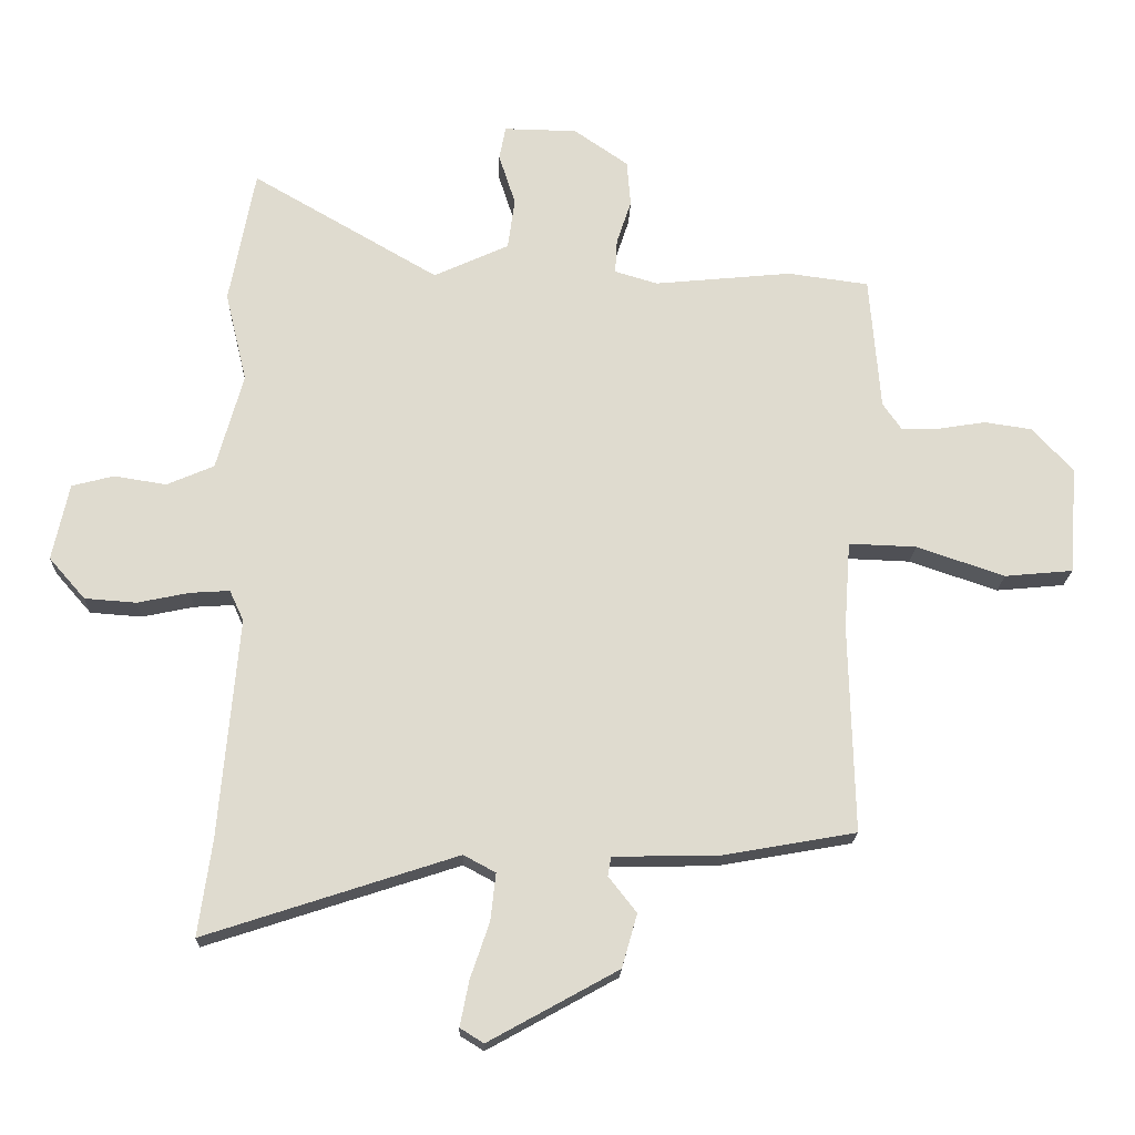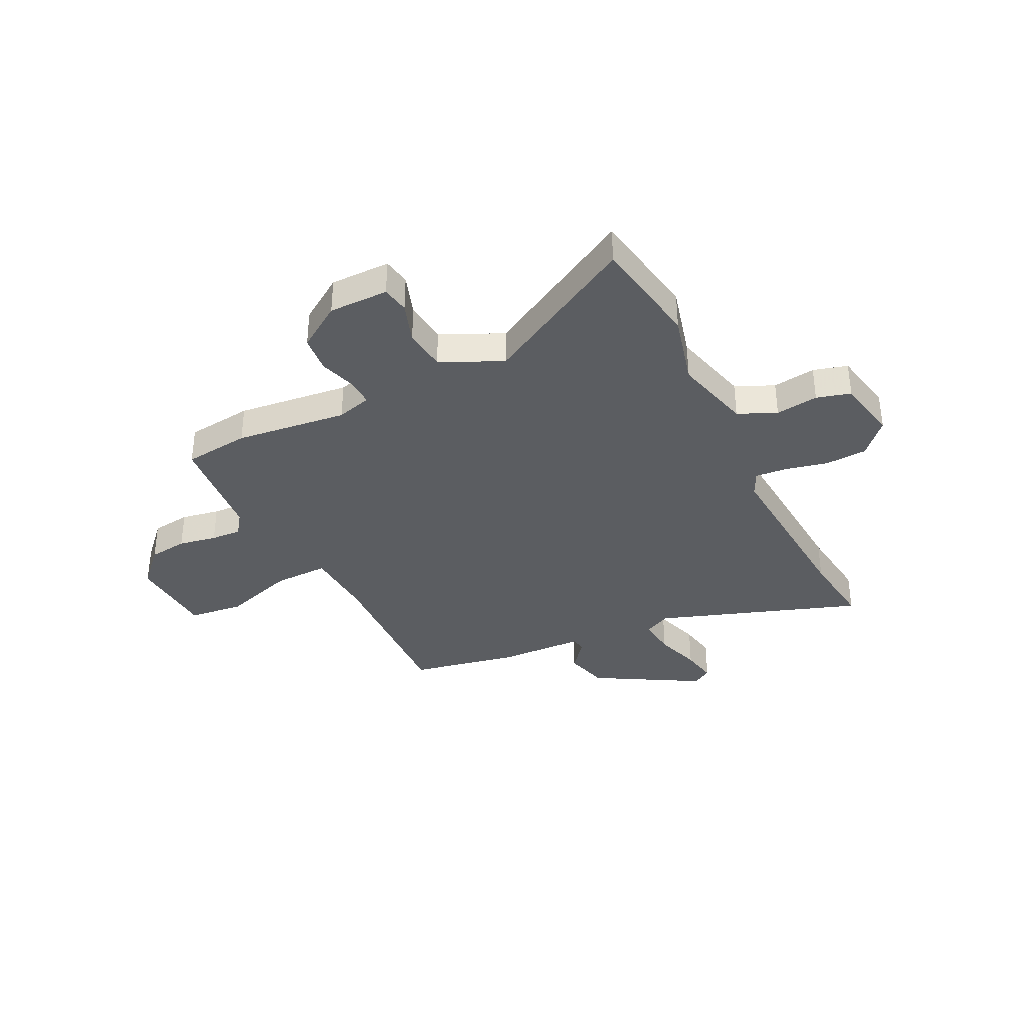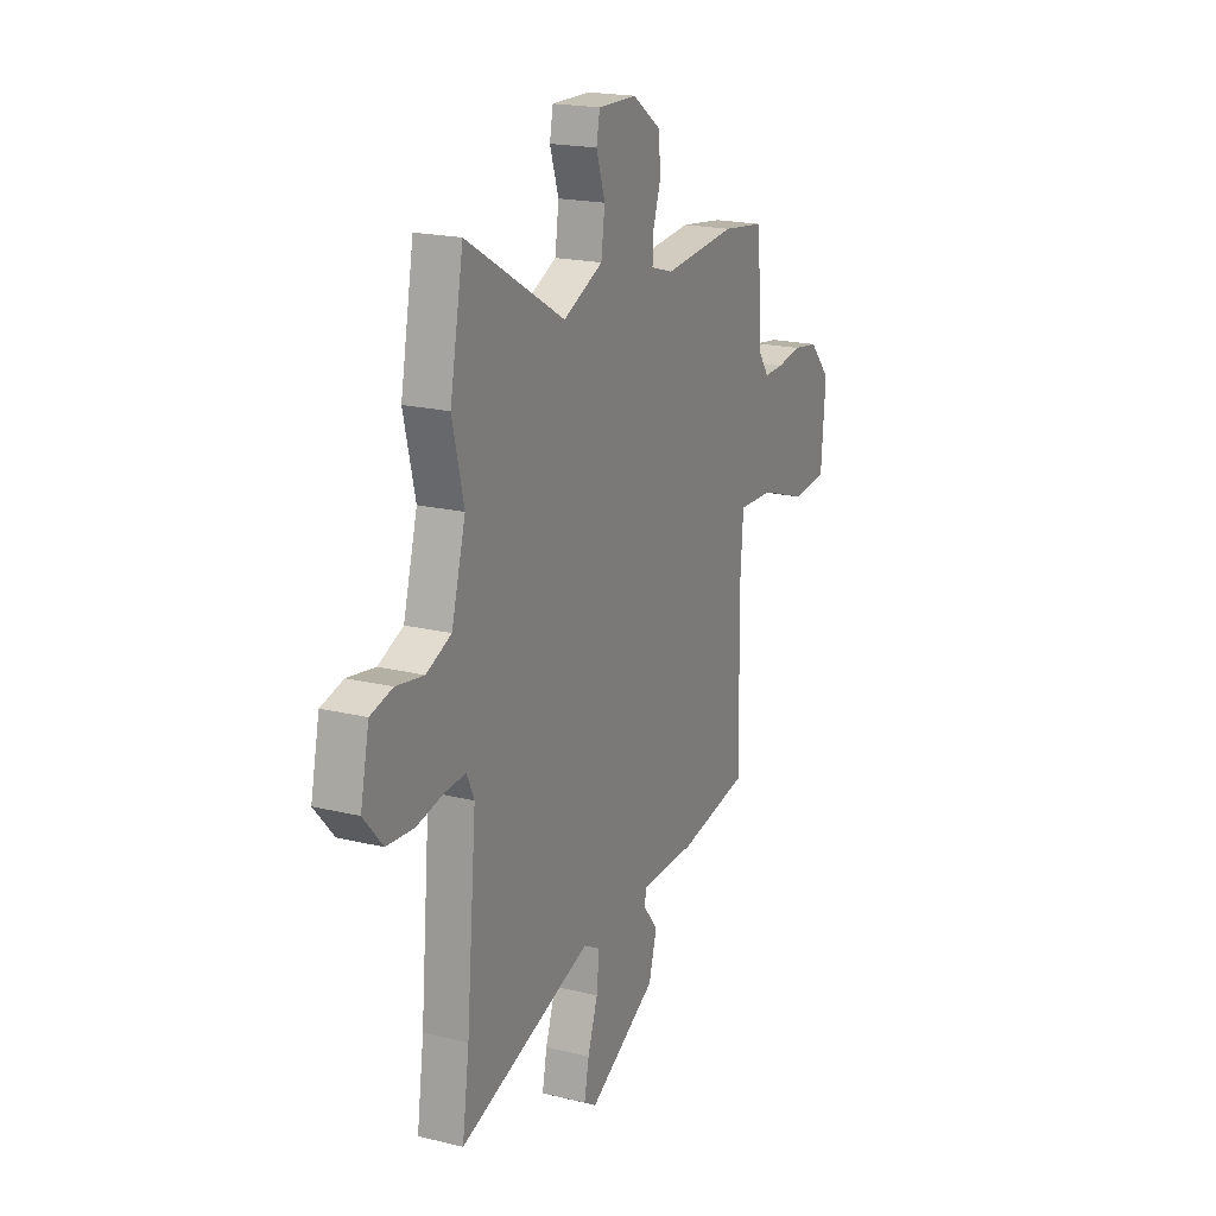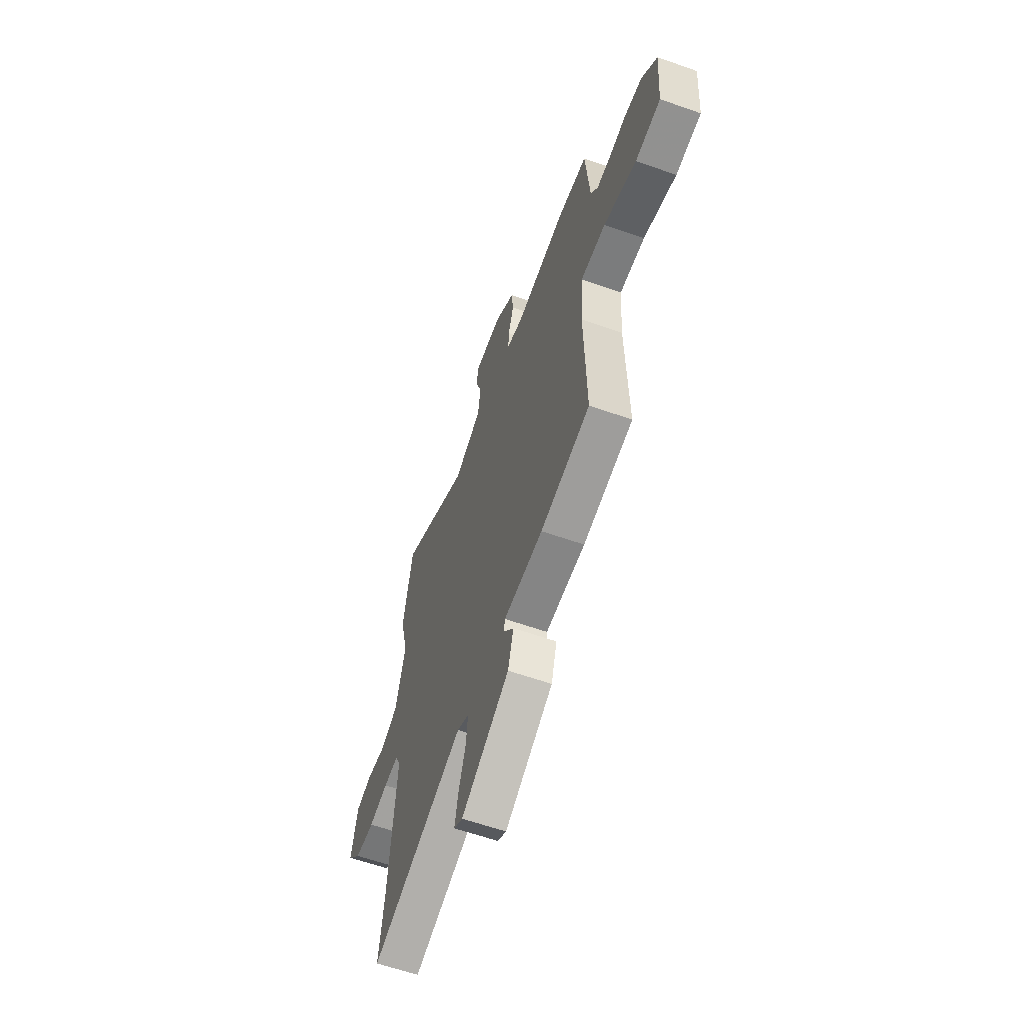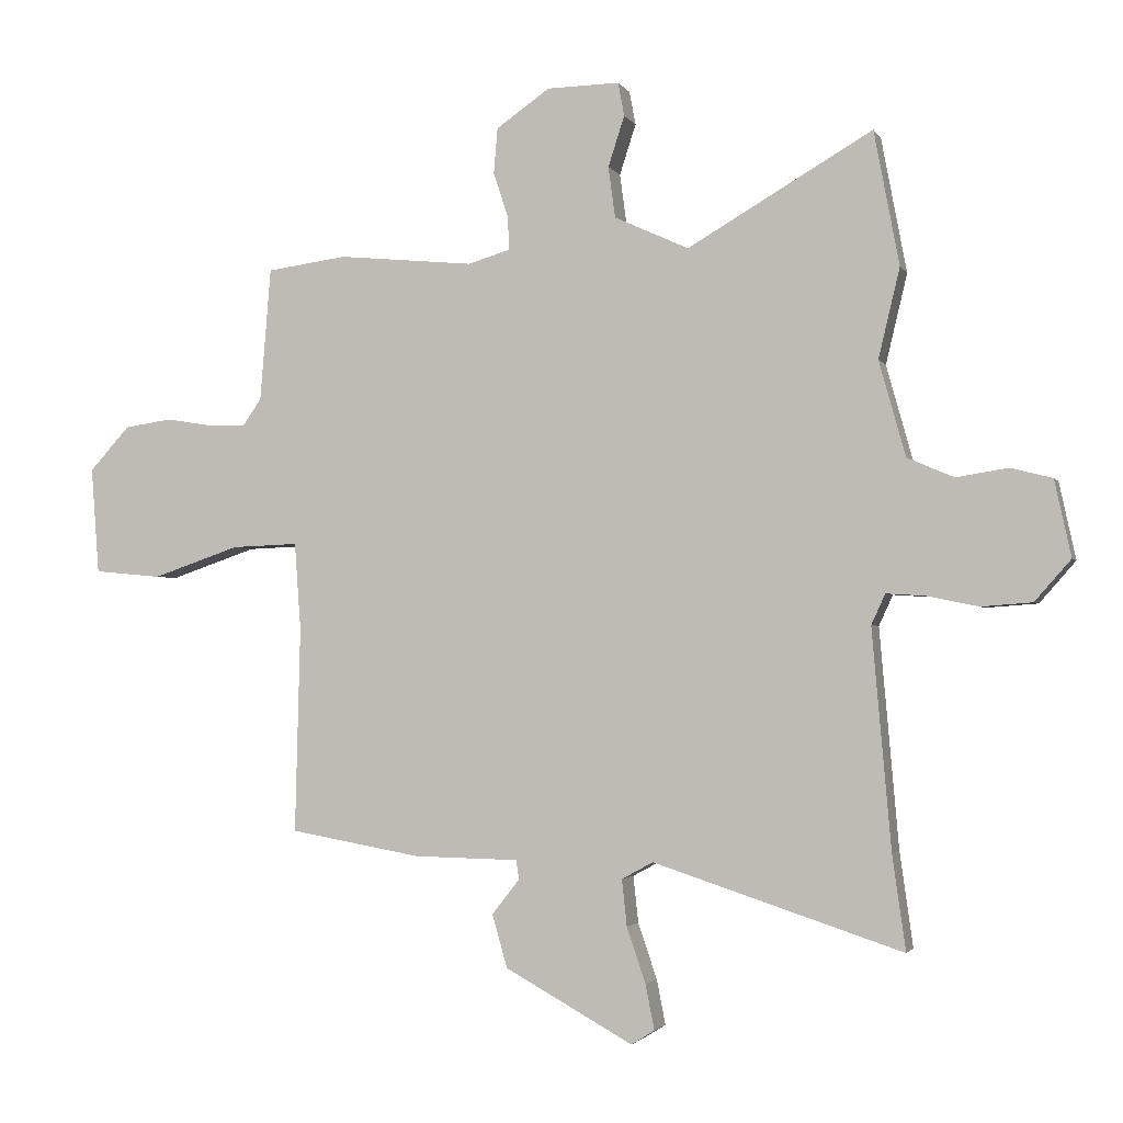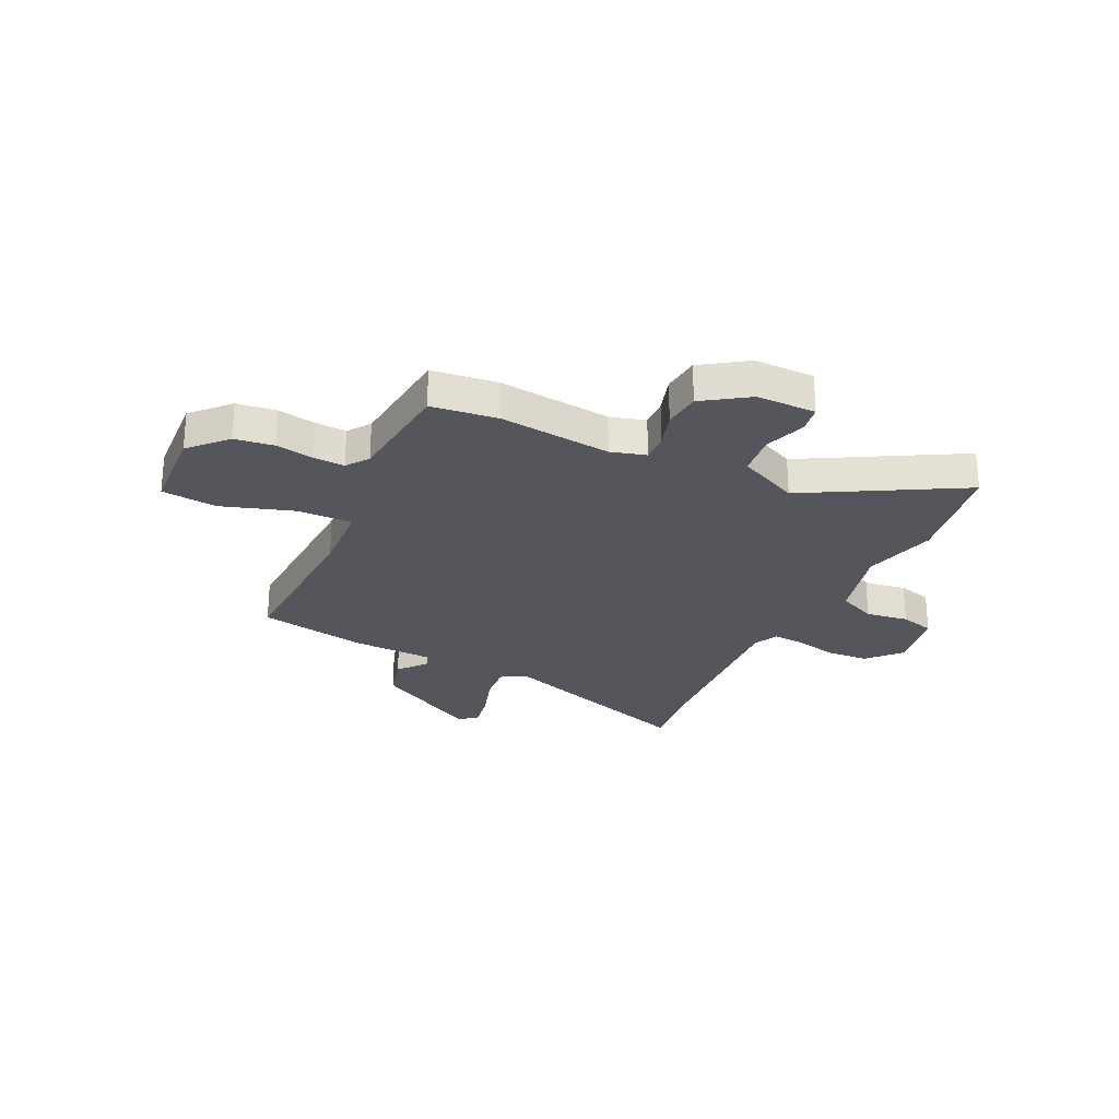
<metadata>
{"format":"obj","ext":"obj","renderer":"f3d","projection":"perspective","resolution":1024,"background":"white","views":[{"elev":-19.2,"azim":178.1,"up":"+Z"},{"elev":-36.1,"azim":25.3,"up":"+Y"},{"elev":19.5,"azim":114.6,"up":"+Z"},{"elev":-60.8,"azim":-109.8,"up":"+Z"},{"elev":-2.4,"azim":16.4,"up":"+Z"},{"elev":-26.3,"azim":-26.5,"up":"+Y"}]}
</metadata>
<code>
v -0.481 0.07 -0.418
v -0.473 0.07 -0.092
v -0.483 0.07 0.047
v -0.589 0.07 0.043
v -0.727 0.07 -0.004
v -0.834 0.07 0.006
v -0.847 0.07 0.175
v -0.783 0.07 0.245
v -0.708 0.07 0.256
v -0.634 0.07 0.244
v -0.575 0.07 0.242
v -0.545 0.07 0.285
v -0.528 0.07 0.496
v -0.401 0.07 0.513
v -0.185 0.07 0.492
v -0.118 0.07 0.512
v -0.121 0.07 0.566
v -0.144 0.07 0.636
v -0.138 0.07 0.708
v -0.053 0.07 0.767
v 0.062 0.07 0.769
v 0.072 0.07 0.716
v 0.046 0.07 0.636
v 0.057 0.07 0.555
v 0.175 0.07 0.501
v 0.468 0.07 0.671
v 0.508 0.07 0.458
v 0.474 0.07 0.316
v 0.516 0.07 0.165
v 0.59 0.07 0.133
v 0.672 0.07 0.146
v 0.738 0.07 0.129
v 0.764 0.07 0.008
v 0.707 0.07 -0.057
v 0.626 0.07 -0.063
v 0.545 0.07 -0.046
v 0.483 0.07 -0.042
v 0.461 0.07 -0.09
v 0.491 0.07 -0.436
v 0.512 0.07 -0.586
v 0.117 0.07 -0.457
v 0.067 0.07 -0.484
v 0.075 0.07 -0.558
v 0.105 0.07 -0.646
v 0.119 0.07 -0.717
v 0.082 0.07 -0.74
v -0.121 0.07 -0.628
v -0.145 0.07 -0.544
v -0.101 0.07 -0.488
v -0.106 0.07 -0.458
v -0.272 0.07 -0.455
v -0.481 0 -0.418
v -0.473 0 -0.092
v -0.483 0 0.047
v -0.589 0 0.043
v -0.727 0 -0.004
v -0.834 0 0.006
v -0.847 0 0.175
v -0.783 0 0.245
v -0.708 0 0.256
v -0.634 0 0.244
v -0.575 0 0.242
v -0.545 0 0.285
v -0.528 0 0.496
v -0.401 0 0.513
v -0.185 0 0.492
v -0.118 0 0.512
v -0.121 0 0.566
v -0.144 0 0.636
v -0.138 0 0.708
v -0.053 0 0.767
v 0.062 0 0.769
v 0.072 0 0.716
v 0.046 0 0.636
v 0.057 0 0.555
v 0.175 0 0.501
v 0.468 0 0.671
v 0.508 0 0.458
v 0.474 0 0.316
v 0.516 0 0.165
v 0.59 0 0.133
v 0.672 0 0.146
v 0.738 0 0.129
v 0.764 0 0.008
v 0.707 0 -0.057
v 0.626 0 -0.063
v 0.545 0 -0.046
v 0.483 0 -0.042
v 0.461 0 -0.09
v 0.491 0 -0.436
v 0.512 0 -0.586
v 0.117 0 -0.457
v 0.067 0 -0.484
v 0.075 0 -0.558
v 0.105 0 -0.646
v 0.119 0 -0.717
v 0.082 0 -0.74
v -0.121 0 -0.628
v -0.145 0 -0.544
v -0.101 0 -0.488
v -0.106 0 -0.458
v -0.272 0 -0.455
f 50 51 1 2
f 47 48 49
f 46 47 49
f 45 46 49
f 44 45 49
f 43 44 49
f 42 43 49 50
f 50 2 3
f 42 50 3
f 41 42 3
f 39 40 41 3
f 34 35 36
f 33 34 36
f 32 33 36
f 31 32 36
f 30 31 36
f 29 30 36 37
f 28 29 37 38
f 25 26 27 28
f 24 25 28 38
f 21 22 23
f 20 21 23
f 19 20 23
f 18 19 23
f 17 18 23
f 16 17 23 24
f 38 39 3
f 24 38 3
f 16 24 3
f 15 16 3
f 8 9 10
f 7 8 10
f 6 7 10
f 5 6 10
f 4 5 10
f 4 10 11
f 3 4 11 12
f 13 14 15
f 12 13 15
f 3 12 15
f 53 52 102 101
f 100 99 98
f 100 98 97
f 100 97 96
f 100 96 95
f 100 95 94
f 101 100 94 93
f 54 53 101
f 54 101 93
f 54 93 92
f 54 92 91 90
f 87 86 85
f 87 85 84
f 87 84 83
f 87 83 82
f 87 82 81
f 88 87 81 80
f 89 88 80 79
f 79 78 77 76
f 89 79 76 75
f 74 73 72
f 74 72 71
f 74 71 70
f 74 70 69
f 74 69 68
f 75 74 68 67
f 54 90 89
f 54 89 75
f 54 75 67
f 54 67 66
f 61 60 59
f 61 59 58
f 61 58 57
f 61 57 56
f 61 56 55
f 62 61 55
f 63 62 55 54
f 66 65 64
f 66 64 63
f 66 63 54
f 1 52 53 2
f 2 53 54 3
f 3 54 55 4
f 4 55 56 5
f 5 56 57 6
f 6 57 58 7
f 7 58 59 8
f 8 59 60 9
f 9 60 61 10
f 10 61 62 11
f 11 62 63 12
f 12 63 64 13
f 13 64 65 14
f 14 65 66 15
f 15 66 67 16
f 16 67 68 17
f 17 68 69 18
f 18 69 70 19
f 19 70 71 20
f 20 71 72 21
f 21 72 73 22
f 22 73 74 23
f 23 74 75 24
f 24 75 76 25
f 25 76 77 26
f 26 77 78 27
f 27 78 79 28
f 28 79 80 29
f 29 80 81 30
f 30 81 82 31
f 31 82 83 32
f 32 83 84 33
f 33 84 85 34
f 34 85 86 35
f 35 86 87 36
f 36 87 88 37
f 37 88 89 38
f 38 89 90 39
f 39 90 91 40
f 40 91 92 41
f 41 92 93 42
f 42 93 94 43
f 43 94 95 44
f 44 95 96 45
f 45 96 97 46
f 46 97 98 47
f 47 98 99 48
f 48 99 100 49
f 49 100 101 50
f 50 101 102 51
f 51 102 52 1

</code>
